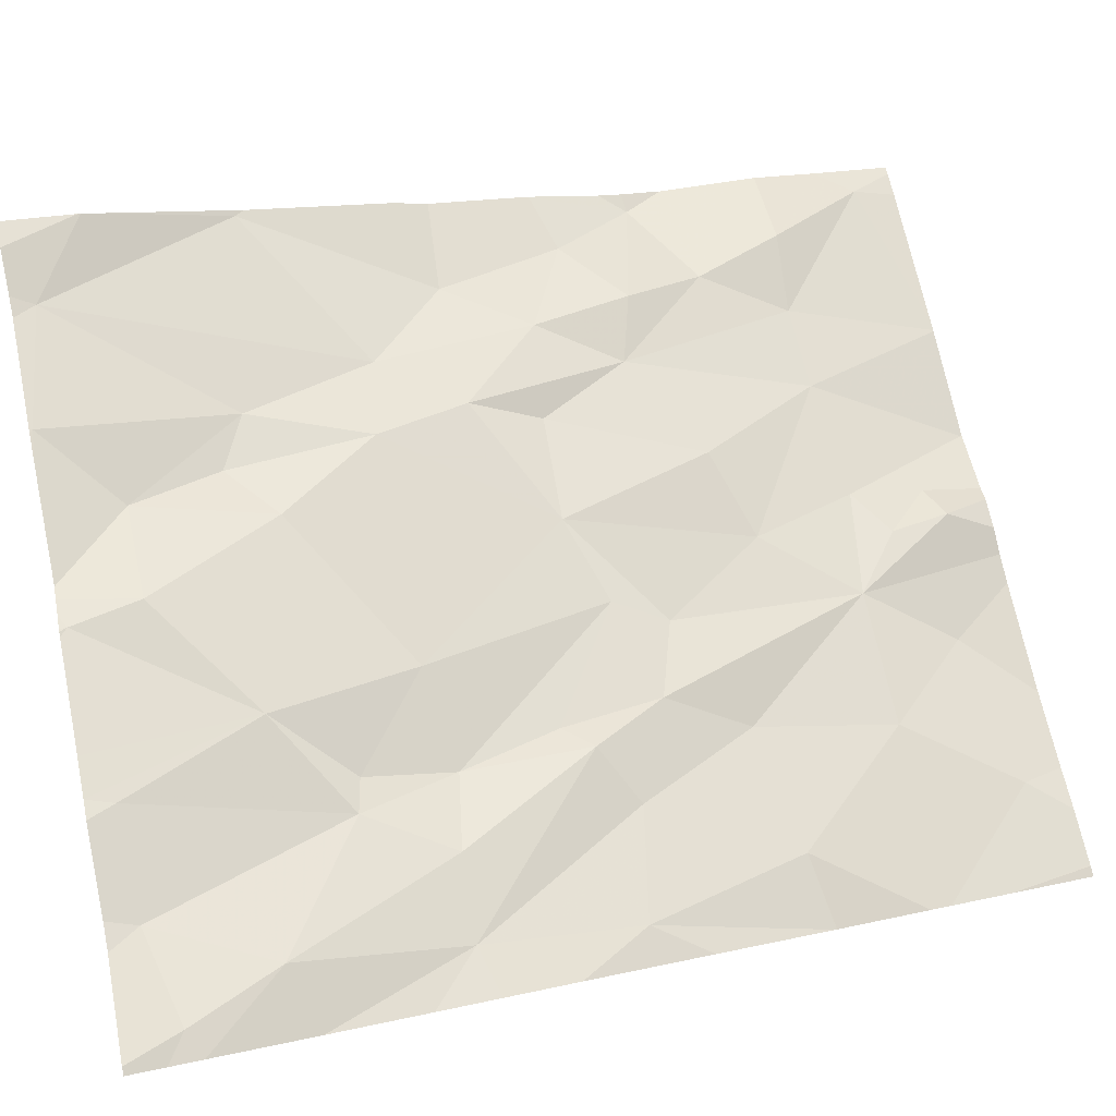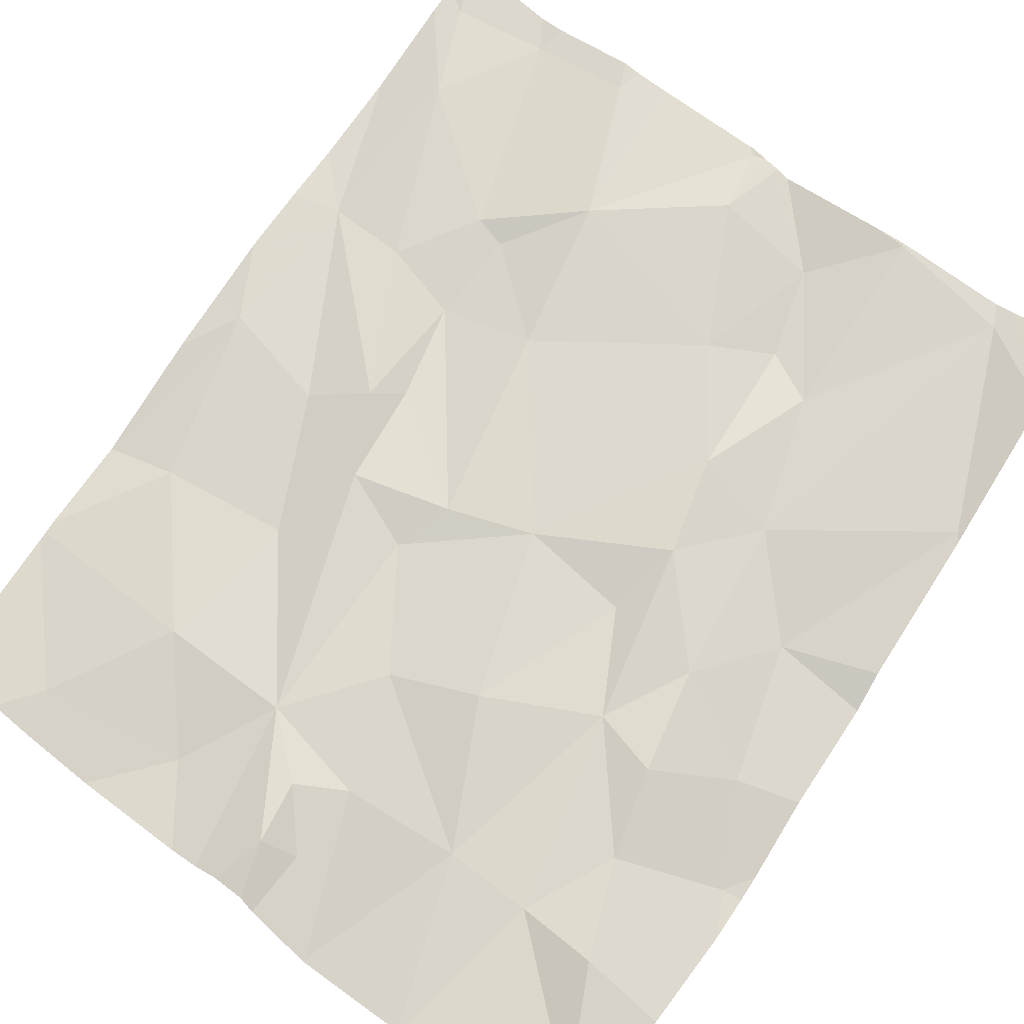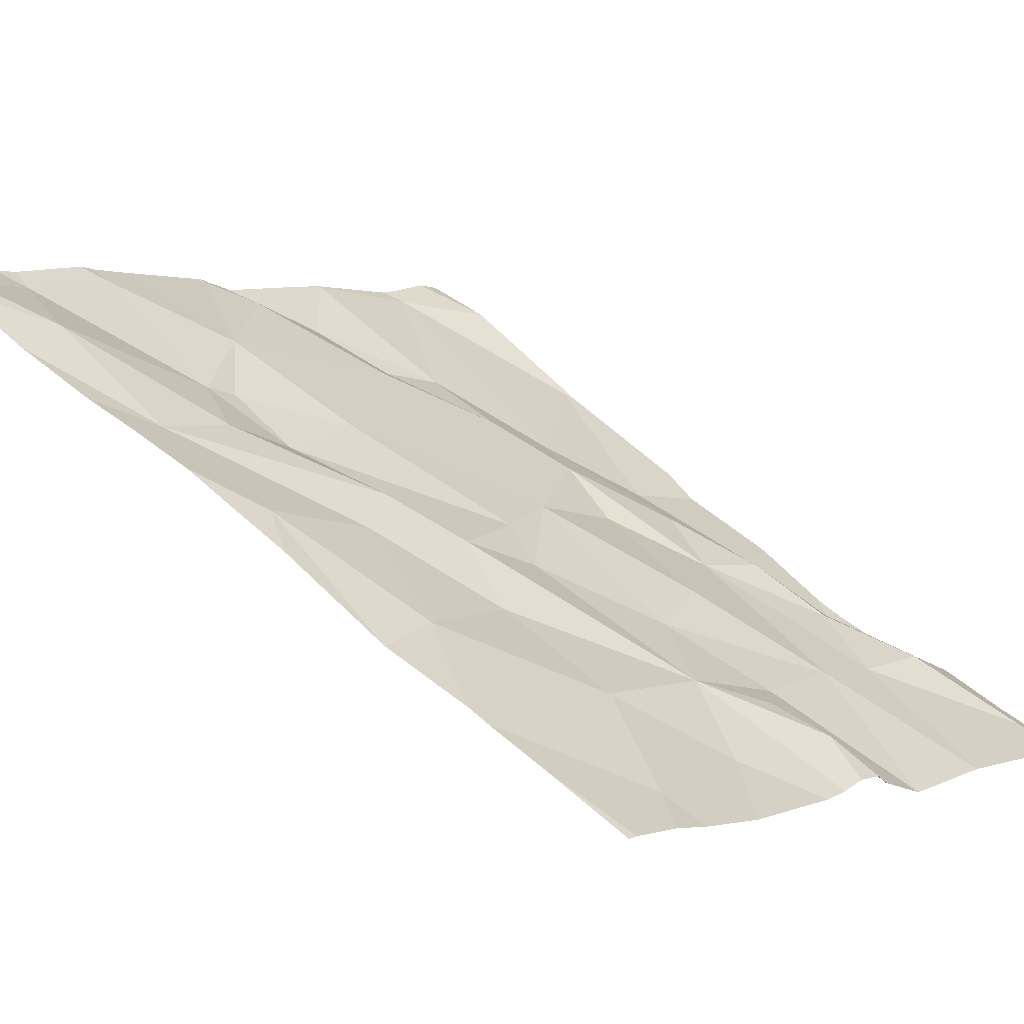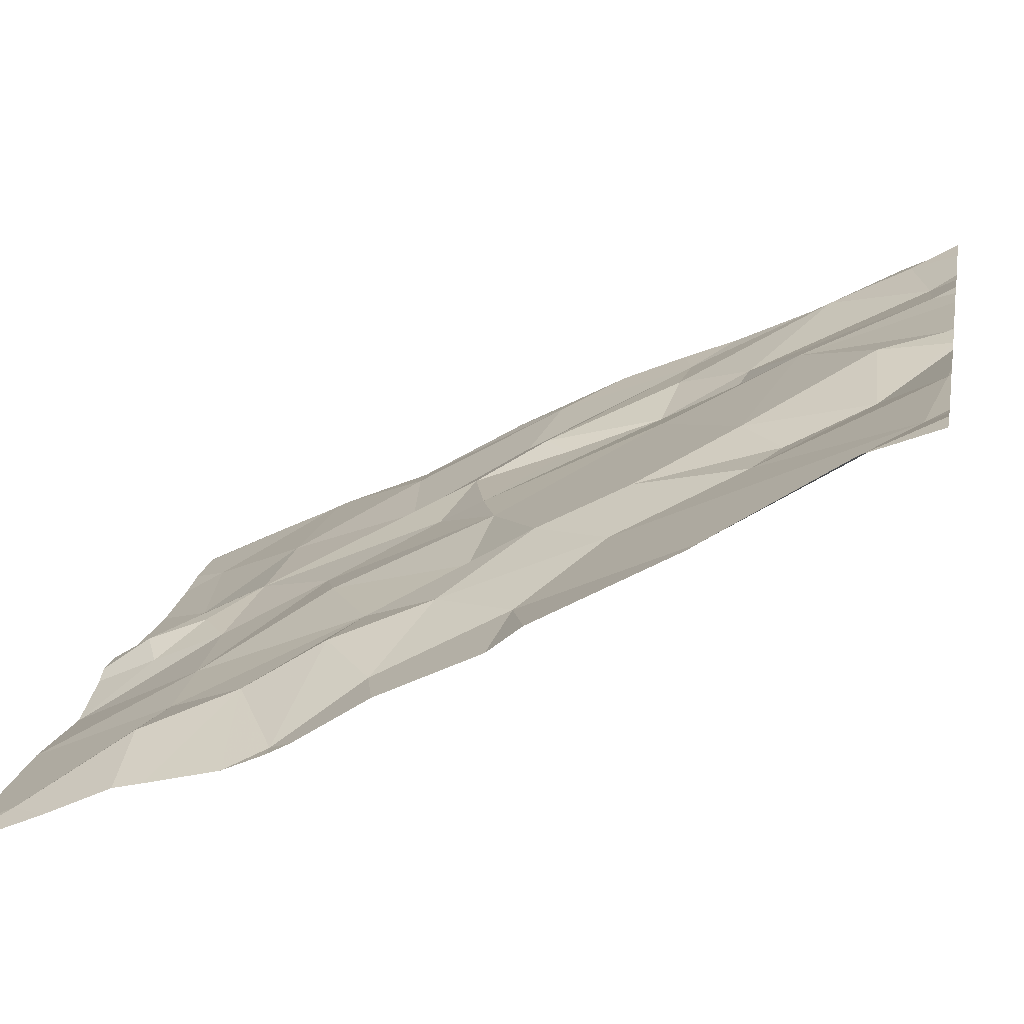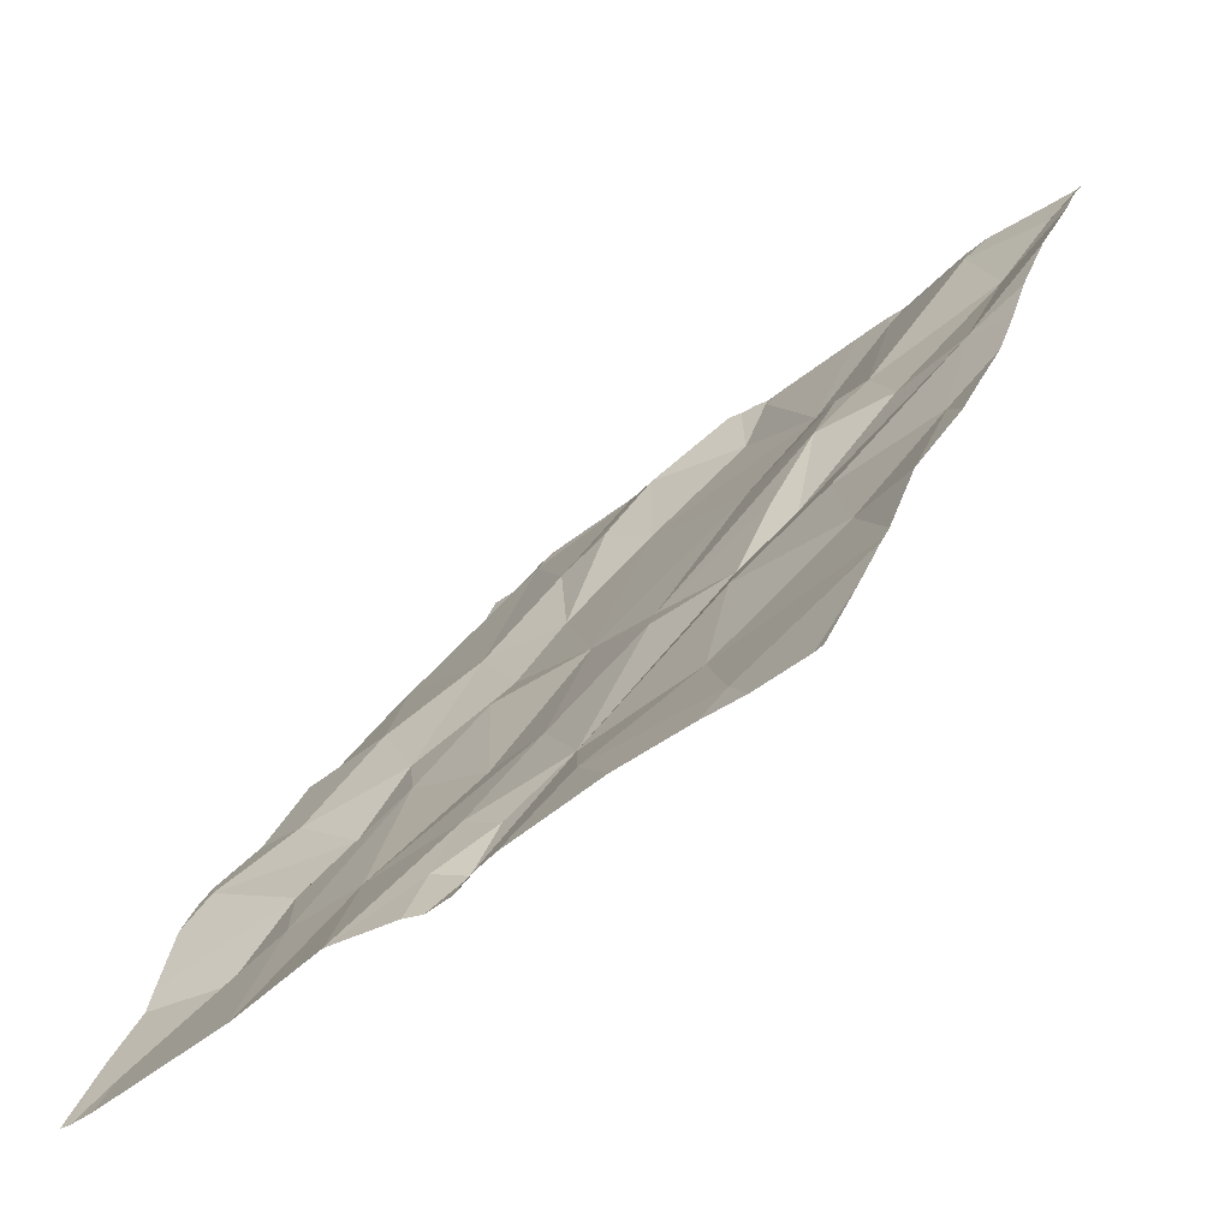
<metadata>
{"format":"obj","ext":"obj","renderer":"f3d","projection":"perspective","resolution":1024,"background":"white","views":[{"elev":79.7,"azim":-102.0,"up":"+Z"},{"elev":45.7,"azim":36.9,"up":"+Z"},{"elev":16.2,"azim":-50.8,"up":"+Z"},{"elev":6.0,"azim":100.6,"up":"+Z"},{"elev":-47.4,"azim":-125.7,"up":"+Y"}]}
</metadata>
<code>
v -79.82 313.2 506.5
v -79.8 313.2 506.5
v -80.6 312.9 506.5
v -79.7 312.8 506.2
v -80.05 313.1 506.4
v -80.09 313 506.4
v -80.02 313 506.4
v -79.7 312.6 506.1
v -80.51 313.2 506.6
v -80.53 313.2 506.6
v -80.5 313.2 506.6
v -80.32 313 506.5
v -80.33 313.2 506.6
v -80.38 313.2 506.6
v -80.44 313 506.5
v -80.61 312.7 506.4
v -79.7 312.7 506.2
v -79.7 312.5 506.1
v -80.62 313.2 506.6
v -80.17 313.1 506.5
v -80.41 312.9 506.4
v -80.4 313 506.4
v -80.19 313.2 506.5
v -80.58 313.1 506.6
v -80.5 312.9 506.4
v -80.2 313.2 506.5
v -80.17 313.2 506.5
v -79.94 312.2 506
v -79.74 313.2 506.5
v -79.96 313.2 506.5
v -79.96 313.2 506.5
v -79.81 313.2 506.4
v -80.4 313.2 506.6
v -80 313.2 506.5
v -79.7 312.5 506.1
v -79.96 313 506.4
v -80.19 313.2 506.5
v -80.29 312.9 506.4
v -80.24 312.6 506.3
v -79.95 312.6 506.2
v -80.01 312.7 506.3
v -80.08 312.5 506.2
v -79.93 312.2 506
v -79.72 312.2 506
v -79.71 313 506.3
v -79.98 312.8 506.3
v -80.09 312.2 506
v -80 312.3 506.1
v -80.15 312.3 506.1
v -80.21 312.3 506.1
v -80.37 312.6 506.3
v -80.38 312.7 506.4
v -80.41 312.7 506.4
v -79.82 312.8 506.2
v -80.14 312.7 506.3
v -79.89 312.7 506.2
v -79.91 312.9 506.3
v -79.78 312.6 506.2
v -80.43 312.2 506.1
v -79.73 312.5 506.1
v -80.52 312.2 506.1
v -80.57 312.5 506.3
v -79.7 312.8 506.2
v -80.27 312.6 506.3
v -80.48 312.7 506.4
v -80.16 312.2 506.1
v -80.01 312.9 506.4
v -80.41 312.5 506.3
v -79.74 312.2 506
v -79.9 312.3 506.1
v -80.03 312.2 506
v -79.7 313 506.3
v -80.44 312.3 506.2
v -80.28 312.3 506.2
v -79.86 312.5 506.2
v -80.19 312.5 506.2
v -79.94 312.2 506
v -79.84 312.4 506.1
v -80.53 312.2 506.2
v -80.35 312.2 506.1
v -79.8 312.3 506.1
v -80.16 312.2 506.1
v -80.19 312.2 506.1
v -79.7 313.1 506.4
v -79.7 313 506.3
v -80.15 313.2 506.5
v -79.75 312.2 506
v -79.7 312.5 506.1
v -79.7 313.1 506.4
v -80.14 313.2 506.5
v -80.19 313.2 506.5
v -80.37 313.2 506.6
v -79.96 313.2 506.5
v -80.65 313.2 506.6
v -80.61 313.2 506.6
v -80.66 312.9 506.5
v -80.66 312.8 506.4
v -80.66 312.6 506.4
v -80.66 312.7 506.4
v -80.66 312.9 506.5
v -80.66 313.2 506.6
v -80.66 313.2 506.6
v -80.66 313.2 506.6
v -80.66 313.2 506.6
v -80.66 313 506.5
v -80.66 313 506.5
v -80.66 312.5 506.3
v -80.66 312.5 506.3
v -80.66 312.4 506.3
v -80.66 312.3 506.3
v -80.66 312.3 506.2
v -80.66 312.3 506.2
v -80.66 313.2 506.6
v -79.7 313.1 506.4
v -79.7 313.1 506.4
v -79.7 312.3 506
v -79.7 312.3 506
v -79.7 312.4 506
v -79.7 313.2 506.4
v -80.09 312.2 506
v -80.09 312.2 506
v -80.18 312.2 506.1
v -80.25 312.2 506.1
v -80.29 312.2 506.1
v -80.22 312.2 506.1
v -80.58 312.2 506.2
v -80.64 312.2 506.2
v -80.65 312.2 506.2
v -80.66 312.2 506.2
v -79.73 312.2 506
v -79.7 312.2 506
f 19 9 10
f 16 3 96
f 116 69 44
f 5 30 34
f 7 5 6
f 5 20 6
f 7 36 5
f 9 14 33
f 92 12 13
f 12 23 26
f 12 14 15
f 14 9 15
f 123 74 80
f 21 22 15
f 9 19 24
f 12 38 6
f 6 20 12
f 21 38 22
f 25 15 24
f 86 5 90
f 12 20 23
f 115 32 114
f 114 45 85
f 3 25 24
f 15 22 12
f 29 2 89
f 27 20 86
f 32 30 36
f 15 9 24
f 30 32 1
f 122 83 125
f 36 30 5
f 25 21 15
f 22 38 12
f 38 21 39
f 16 62 65
f 72 54 63
f 21 52 39
f 6 55 67
f 40 41 42
f 46 41 40
f 41 55 42
f 36 7 67
f 55 39 64
f 49 50 82
f 49 47 48
f 46 40 56
f 77 47 71
f 60 58 75
f 51 52 53
f 73 79 80
f 70 48 77
f 49 48 76
f 50 49 74
f 39 52 51
f 53 52 21
f 57 54 45
f 38 55 6
f 46 57 67
f 56 57 46
f 121 47 120
f 55 41 46
f 8 60 18
f 62 16 107
f 65 51 53
f 4 54 17
f 51 64 39
f 38 39 55
f 62 68 65
f 120 47 66
f 46 67 55
f 32 36 57
f 32 45 114
f 57 45 32
f 6 67 7
f 68 51 65
f 57 36 67
f 58 54 56
f 69 70 28
f 81 69 116
f 73 62 109
f 66 82 83
f 73 68 62
f 68 73 74
f 64 51 74
f 68 74 51
f 74 76 64
f 65 53 3
f 25 3 53
f 60 75 78
f 49 76 74
f 40 75 56
f 48 42 76
f 54 58 17
f 78 70 81
f 42 48 40
f 48 70 40
f 58 56 75
f 35 78 118
f 80 79 61
f 47 82 66
f 69 81 70
f 82 47 49
f 66 83 122
f 123 80 124
f 83 74 123
f 83 82 50
f 78 75 40
f 74 73 80
f 78 81 117
f 79 73 110
f 18 60 88
f 70 78 40
f 55 64 76
f 54 57 56
f 126 111 127
f 74 83 50
f 65 3 16
f 21 25 53
f 42 55 76
f 1 32 2
f 89 32 115
f 37 23 91
f 91 23 27
f 59 80 61
f 3 24 103
f 34 30 93
f 93 30 31
f 92 14 12
f 33 14 92
f 31 30 1
f 61 79 126
f 27 23 20
f 86 20 5
f 26 23 37
f 24 19 101
f 95 19 10
f 94 19 95
f 10 9 11
f 11 9 33
f 13 12 26
f 90 5 34
f 102 94 113
f 96 3 100
f 97 16 96
f 17 58 8
f 98 16 99
f 8 58 60
f 99 16 97
f 44 69 130
f 100 3 105
f 101 19 102
f 88 60 35
f 35 60 78
f 102 19 94
f 103 24 104
f 43 69 28
f 104 24 101
f 105 3 106
f 85 45 72
f 63 54 4
f 106 3 103
f 107 16 98
f 108 62 107
f 87 69 43
f 72 45 54
f 109 62 108
f 110 73 109
f 111 79 110
f 84 29 89
f 89 2 32
f 127 112 128
f 28 70 77
f 117 81 116
f 71 47 121
f 77 48 47
f 118 78 117
f 119 29 84
f 124 80 59
f 125 83 123
f 126 79 111
f 127 111 112
f 128 112 129
f 130 69 87
f 131 116 44

</code>
